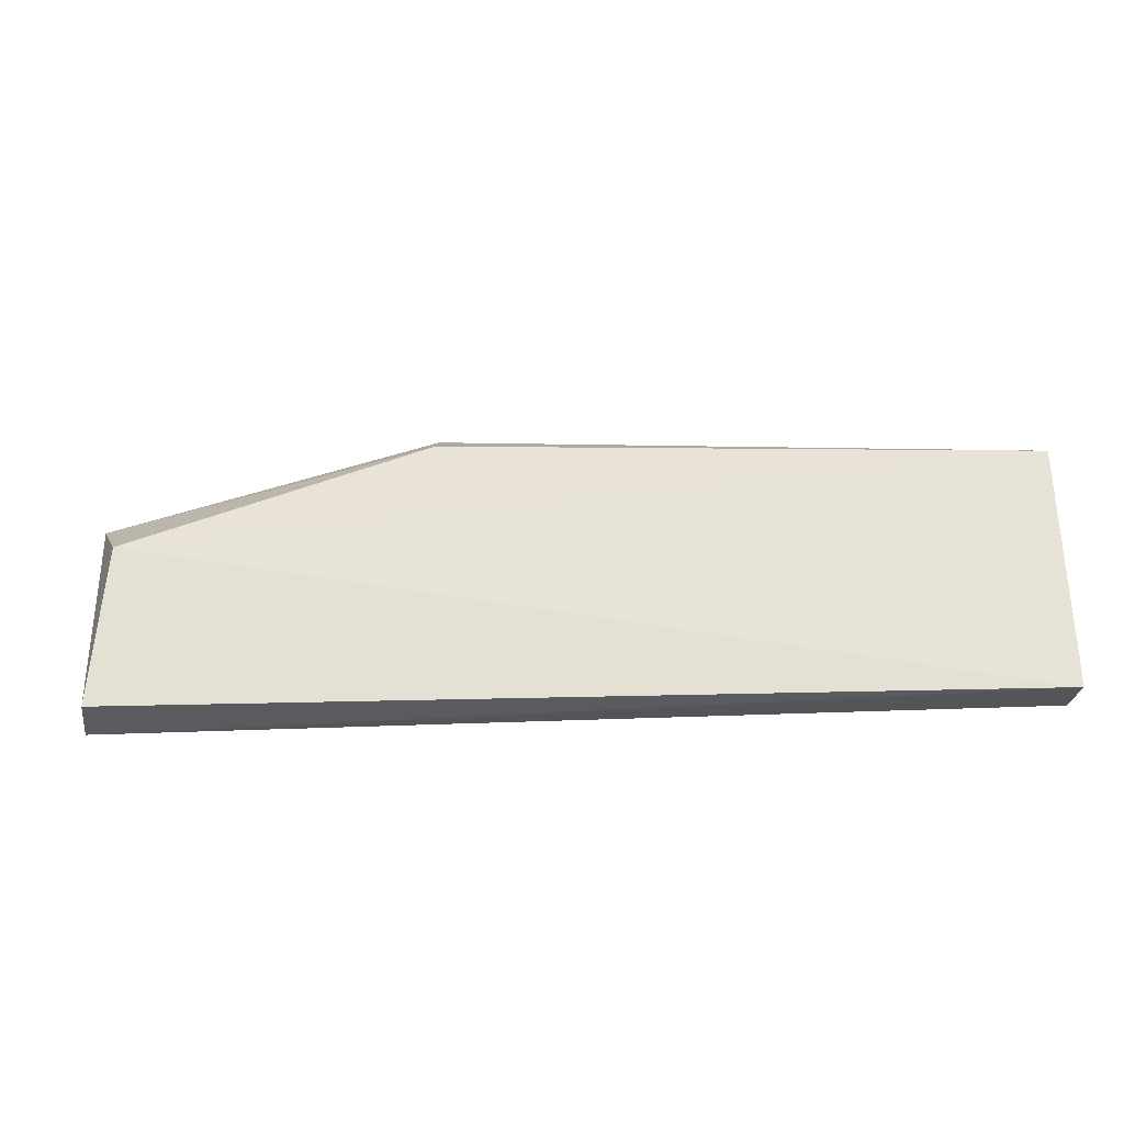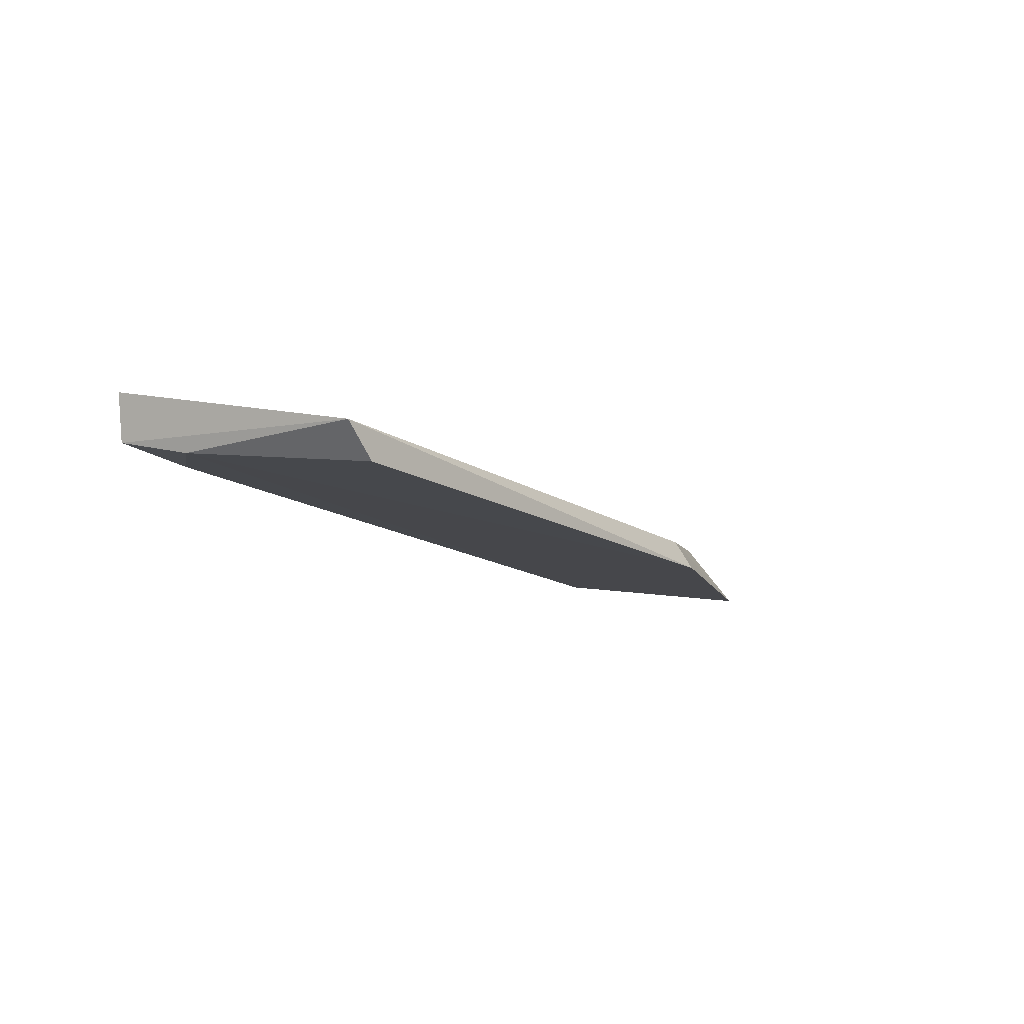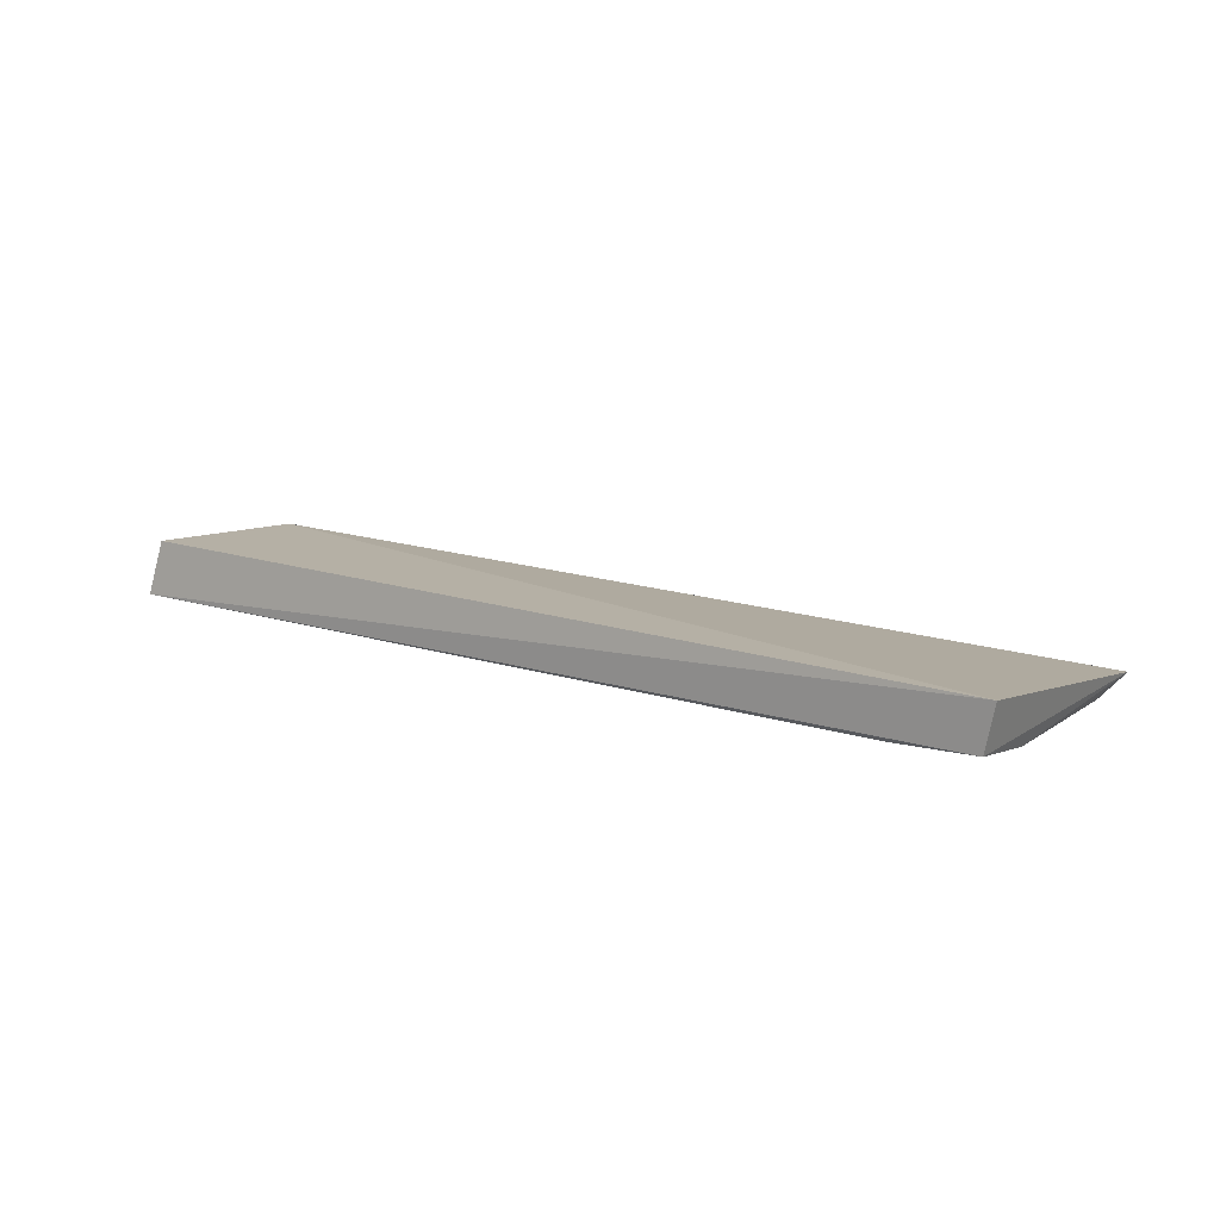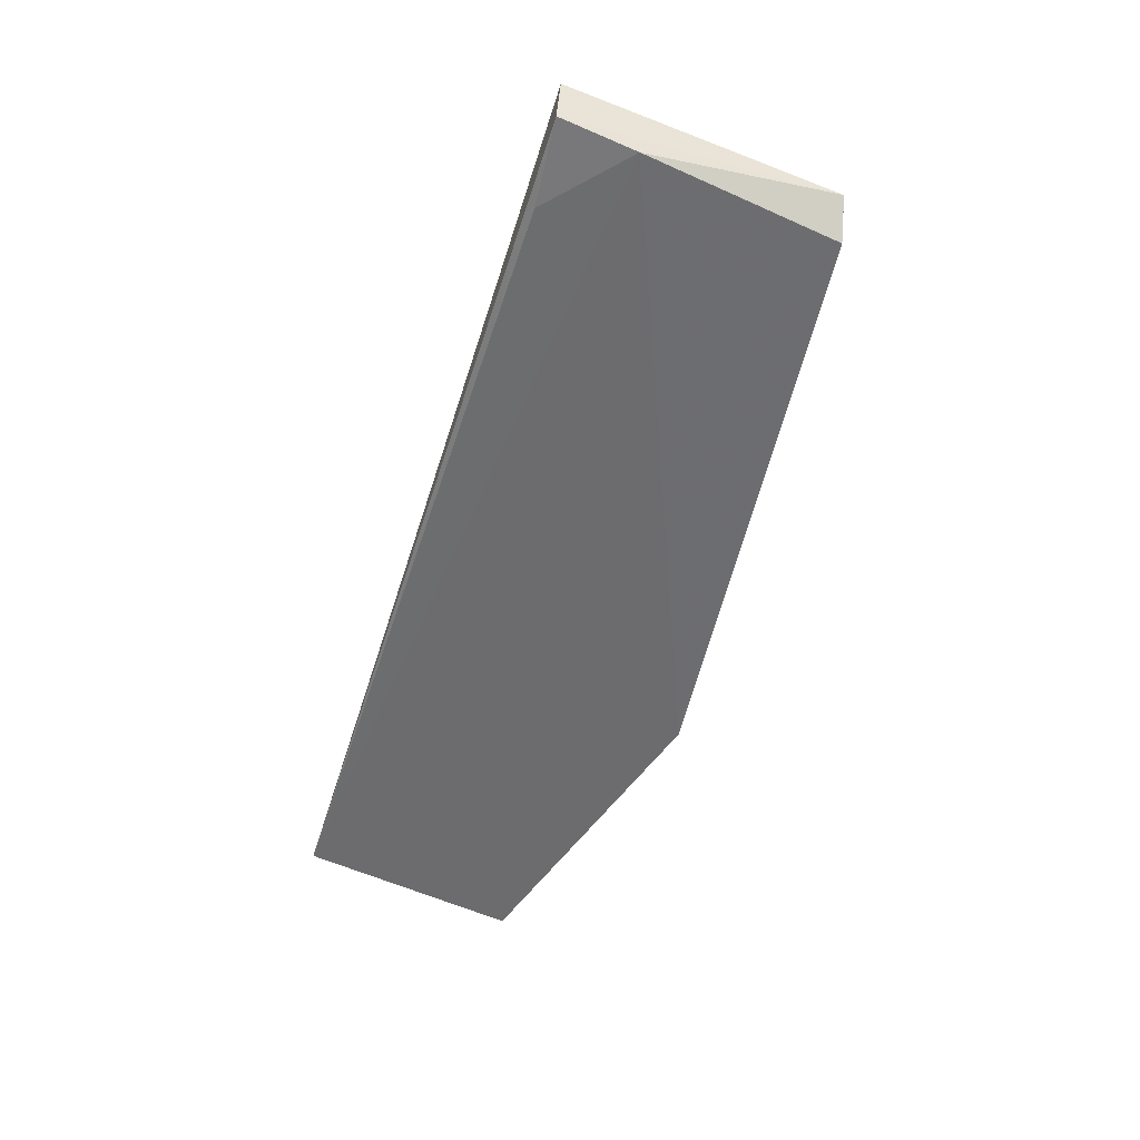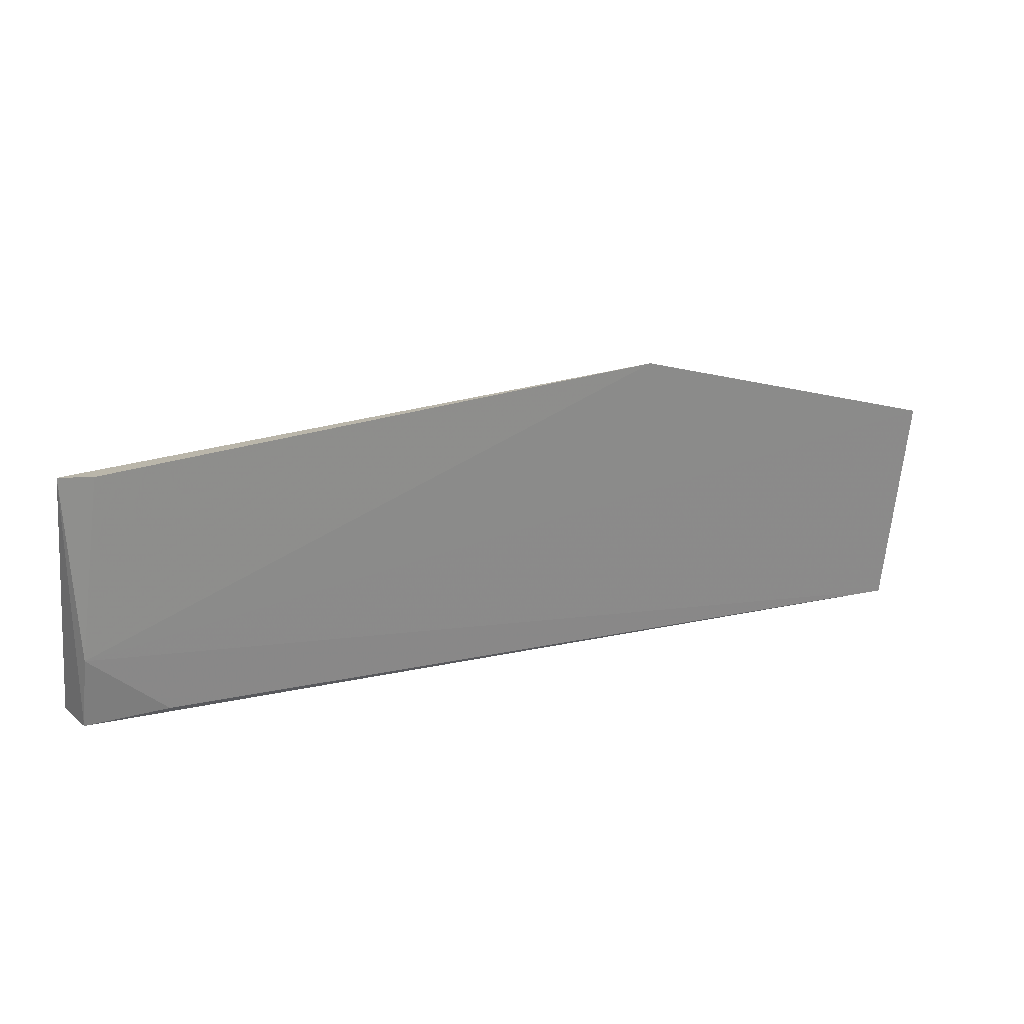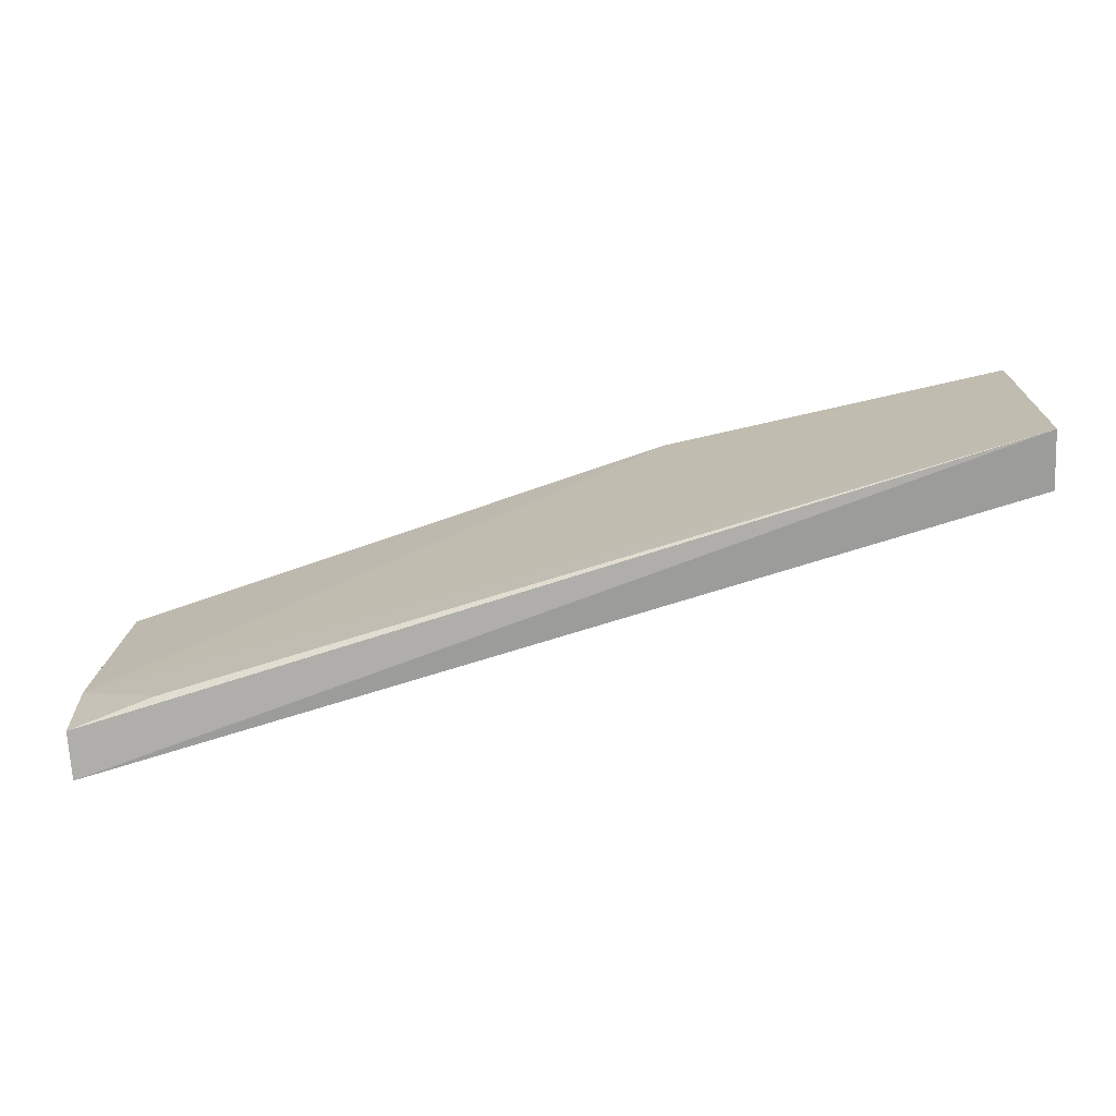
<metadata>
{"format":"obj","ext":"obj","renderer":"f3d","projection":"perspective","resolution":1024,"background":"white","views":[{"elev":-22.6,"azim":4.0,"up":"+Y"},{"elev":-9.0,"azim":118.9,"up":"+Z"},{"elev":17.9,"azim":35.9,"up":"+Z"},{"elev":-50.2,"azim":72.2,"up":"+Z"},{"elev":18.5,"azim":154.5,"up":"+Y"},{"elev":-79.3,"azim":-165.5,"up":"+Y"}]}
</metadata>
<code>
v -0.01749 -0.03513 0.006483
v -0.0178 -0.03518 0.004689
v -0.01858 -0.02493 0.00321
v -0.05372 -0.02629 0.001859
v -0.0534 -0.03494 0.003008
v -0.05257 -0.02801 0.004427
v -0.0175 -0.02518 0.004483
v -0.01789 -0.03228 0.00406
v -0.05296 -0.03456 0.005149
v -0.04062 -0.0228 0.001922
v -0.02105 -0.03492 0.004315
v -0.04061 -0.02354 0.003096
f 5 2 1
f 7 1 2
f 7 6 1
f 8 7 2
f 8 3 7
f 8 5 4
f 9 5 1
f 9 1 6
f 9 6 4
f 9 4 5
f 10 7 3
f 10 8 4
f 10 3 8
f 11 8 2
f 11 2 5
f 11 5 8
f 12 10 4
f 12 4 6
f 12 6 7
f 12 7 10

</code>
